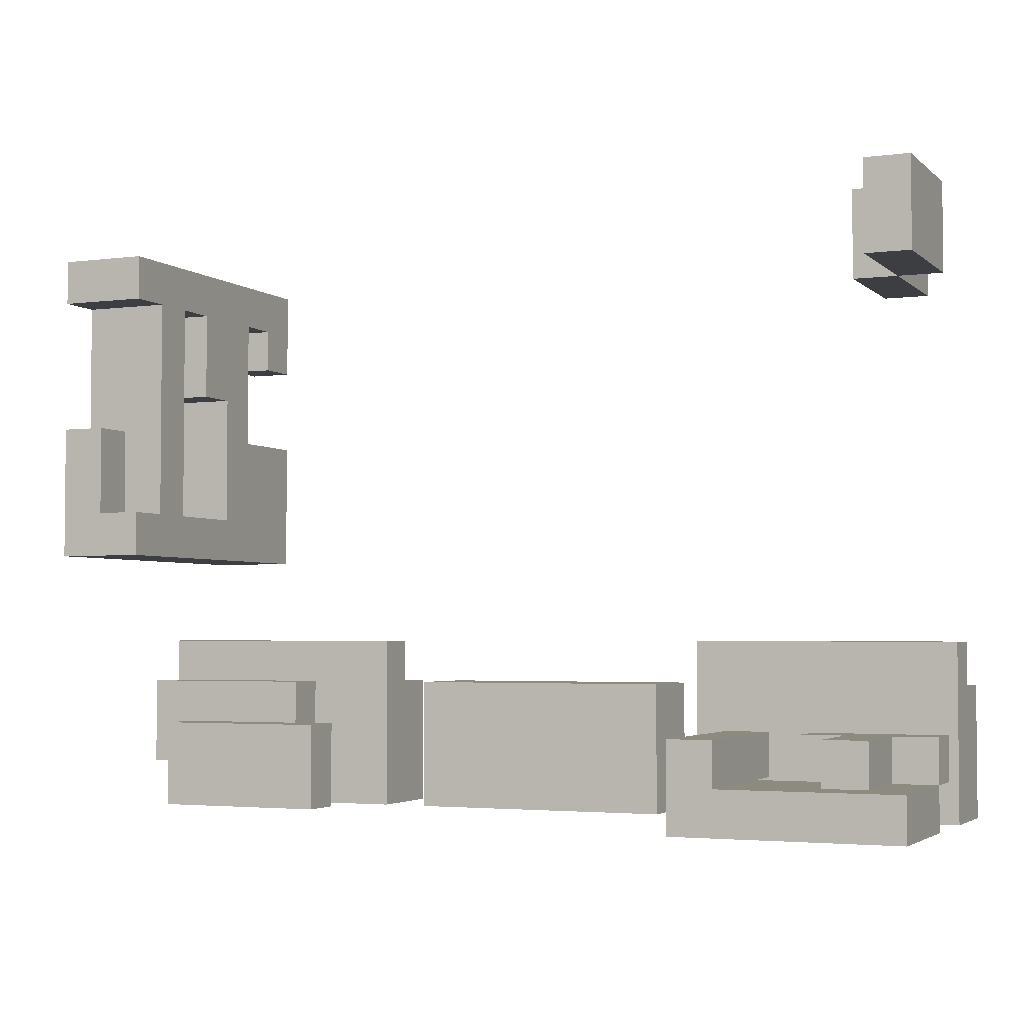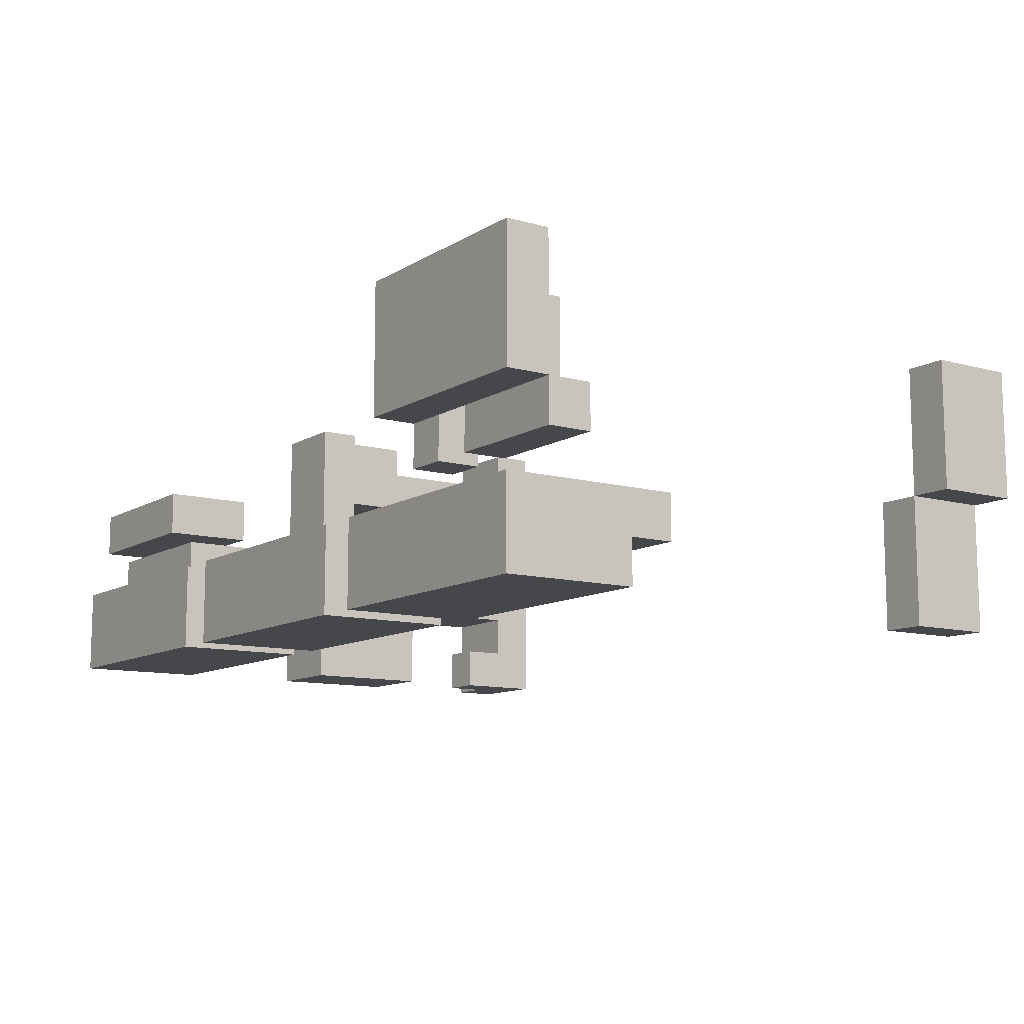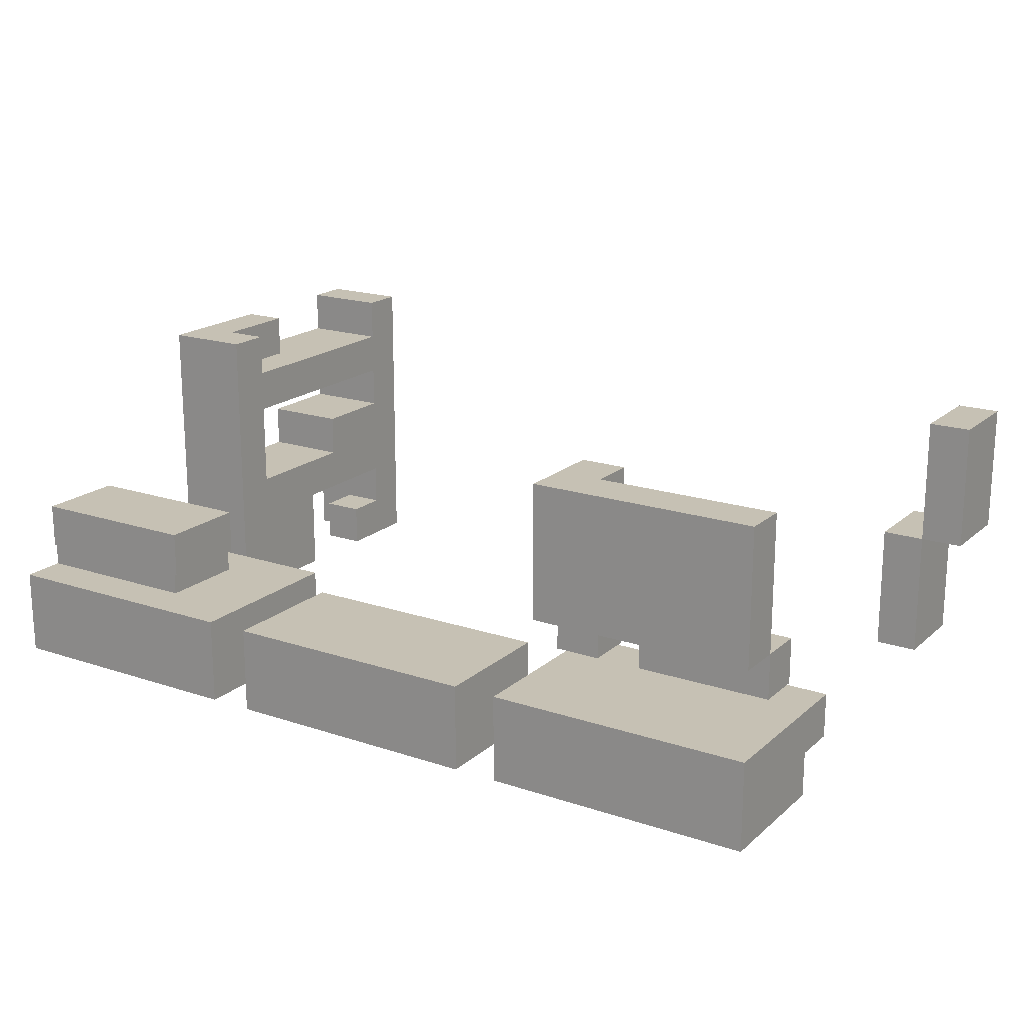
<metadata>
{"format":"obj","ext":"obj","renderer":"f3d","projection":"perspective","resolution":1024,"background":"white","views":[{"elev":-3.3,"azim":-156.4,"up":"+Z"},{"elev":-10.8,"azim":-124.5,"up":"+Y"},{"elev":18.6,"azim":-147.4,"up":"+Y"}]}
</metadata>
<code>
o
v -0.5 0.1 -0.7
v -0.5 0.1 -1
v -0.5 0.2 -0.6
v -0.5 0.2 -0.7
v -0.5 0.2 -1
v -0.5 0.3 -0.6
v -0.5 0.3 -1
v -0.5 0.4 0.4
v -0.5 0.4 0.2
v -0.5 0.4 -0.8
v -0.5 0.4 -0.9
v -0.5 0.5 -0.8
v -0.5 0.5 -0.9
v -0.5 0.5 -1
v -0.5 0.7 0.4
v -0.5 0.7 0.2
v -0.5 0.8 -0.9
v -0.5 0.8 -1
v -0.4 0.1 0.4
v -0.4 0.1 0.2
v -0.4 0.4 0.4
v -0.4 0.4 0.2
v -0.4 0.5 -0.8
v -0.4 0.5 -0.9
v -0.4 0.7 -0.8
v -0.4 0.7 -0.9
v -0.1 0.4 -0.8
v -0.1 0.4 -0.9
v -0.1 0.5 -0.9
v -0.1 0.7 -0.8
v -0.1 0.7 -0.9
v -0.1 0.8 -0.8
v -0.1 0.8 -0.9
v 0.2 0.1 -0.7
v 0.2 0.1 -1
v 0.2 0.3 -0.7
v 0.2 0.3 -1
v 0.9 0.1 -0.7
v 0.9 0.1 -1
v 0.9 0.2 -0.6
v 0.9 0.2 -0.7
v 0.9 0.2 -1
v 0.9 0.3 -0.6
v 0.9 0.3 -1
v 1 0.4 -0.8
v 1 0.4 -1
v 1 0.5 -0.8
v 1 0.5 -1
v 1.1 0.3 -0.7
v 1.1 0.3 -0.9
v 1.1 0.4 -0.7
v 1.1 0.4 -0.8
v 1.1 0.4 -0.9
v 1.3 0.1 0.3
v 1.3 0.1 0.2
v 1.3 0.1 0.1
v 1.3 0.1 -0.1
v 1.3 0.1 -0.3
v 1.3 0.1 -0.4
v 1.3 0.2 0.2
v 1.3 0.2 0.1
v 1.3 0.3 0.2
v 1.3 0.3 -0.1
v 1.3 0.3 -0.3
v 1.3 0.4 0.2
v 1.3 0.4 0
v 1.3 0.4 -0.3
v 1.3 0.5 0.2
v 1.3 0.5 0
v 1.3 0.6 0.2
v 1.3 0.6 -0.3
v 1.3 0.7 0.2
v 1.3 0.7 -0.3
v 1.3 0.8 0.3
v 1.3 0.8 0.2
v 1.3 0.8 -0.3
v 1.3 0.8 -0.4
v 1.4 0.7 -0.1
v 1.4 0.7 -0.3
v 1.4 0.8 -0.1
v 1.4 0.8 -0.3
v -0.4 0.4 0.4
v -0.4 0.4 0.2
v -0.4 0.7 0.4
v -0.4 0.7 0.2
v -0.3 0.1 0.4
v -0.3 0.1 0.2
v -0.3 0.4 0.4
v -0.3 0.4 0.2
v -0.3 0.5 -0.8
v -0.3 0.5 -0.9
v -0.3 0.7 -0.8
v -0.3 0.7 -0.9
v -0.2 0.4 -0.8
v -0.2 0.4 -0.9
v -0.2 0.5 -0.8
v -0.2 0.5 -0.9
v 0 0.4 -0.8
v 0 0.4 -0.9
v 0 0.5 -0.9
v 0 0.5 -1
v 0 0.7 -0.8
v 0 0.7 -0.9
v 0 0.8 -0.8
v 0 0.8 -0.9
v 0 0.8 -1
v 0.1 0.1 -0.7
v 0.1 0.1 -1
v 0.1 0.2 -0.6
v 0.1 0.2 -0.7
v 0.1 0.2 -1
v 0.1 0.3 -0.6
v 0.1 0.3 -1
v 0.8 0.1 -0.7
v 0.8 0.1 -1
v 0.8 0.3 -0.7
v 0.8 0.3 -1
v 1.4 0.1 0.2
v 1.4 0.1 0.1
v 1.4 0.2 0.2
v 1.4 0.2 0.1
v 1.4 0.4 -0.8
v 1.4 0.4 -0.9
v 1.4 0.4 -1
v 1.4 0.5 -0.8
v 1.4 0.5 -1
v 1.5 0.1 0.3
v 1.5 0.1 0.2
v 1.5 0.1 -0.1
v 1.5 0.1 -0.3
v 1.5 0.1 -0.4
v 1.5 0.1 -0.7
v 1.5 0.1 -1
v 1.5 0.2 -0.6
v 1.5 0.2 -0.7
v 1.5 0.2 -1
v 1.5 0.3 0.2
v 1.5 0.3 -0.1
v 1.5 0.3 -0.3
v 1.5 0.3 -0.6
v 1.5 0.3 -0.7
v 1.5 0.3 -0.9
v 1.5 0.3 -1
v 1.5 0.4 0.2
v 1.5 0.4 0
v 1.5 0.4 -0.3
v 1.5 0.4 -0.7
v 1.5 0.4 -0.9
v 1.5 0.5 0.2
v 1.5 0.5 0
v 1.5 0.6 0.2
v 1.5 0.6 -0.3
v 1.5 0.7 0.2
v 1.5 0.7 -0.1
v 1.5 0.7 -0.3
v 1.5 0.8 0.3
v 1.5 0.8 0.2
v 1.5 0.8 -0.1
v 1.5 0.8 -0.3
v 1.5 0.8 -0.4
v -0.5 0.4 0.4
v -0.5 0.7 0.4
v -0.4 0.1 0.4
v -0.4 0.4 0.4
v -0.4 0.7 0.4
v -0.3 0.1 0.4
v -0.3 0.4 0.4
v 1.3 0.1 0.3
v 1.3 0.8 0.3
v 1.5 0.1 0.3
v 1.5 0.8 0.3
v 1.3 0.1 -0.1
v 1.3 0.3 -0.1
v 1.4 0.7 -0.1
v 1.4 0.8 -0.1
v 1.5 0.1 -0.1
v 1.5 0.3 -0.1
v 1.5 0.7 -0.1
v 1.5 0.8 -0.1
v 1.3 0.4 -0.3
v 1.3 0.6 -0.3
v 1.3 0.7 -0.3
v 1.3 0.8 -0.3
v 1.4 0.7 -0.3
v 1.4 0.8 -0.3
v 1.5 0.4 -0.3
v 1.5 0.6 -0.3
v -0.5 0.2 -0.6
v -0.5 0.3 -0.6
v 0.1 0.2 -0.6
v 0.1 0.3 -0.6
v 0.9 0.2 -0.6
v 0.9 0.3 -0.6
v 1.5 0.2 -0.6
v 1.5 0.3 -0.6
v -0.5 0.1 -0.7
v -0.5 0.2 -0.7
v 0.1 0.1 -0.7
v 0.1 0.2 -0.7
v 0.2 0.1 -0.7
v 0.2 0.3 -0.7
v 0.8 0.1 -0.7
v 0.8 0.3 -0.7
v 0.9 0.1 -0.7
v 0.9 0.2 -0.7
v 1.1 0.3 -0.7
v 1.1 0.4 -0.7
v 1.5 0.1 -0.7
v 1.5 0.2 -0.7
v 1.5 0.3 -0.7
v 1.5 0.4 -0.7
v -0.5 0.4 -0.8
v -0.5 0.5 -0.8
v -0.4 0.5 -0.8
v -0.4 0.7 -0.8
v -0.3 0.5 -0.8
v -0.3 0.7 -0.8
v -0.2 0.4 -0.8
v -0.2 0.5 -0.8
v -0.1 0.4 -0.8
v -0.1 0.7 -0.8
v -0.1 0.8 -0.8
v 0 0.4 -0.8
v 0 0.7 -0.8
v 0 0.8 -0.8
v 1 0.4 -0.8
v 1 0.5 -0.8
v 1.1 0.4 -0.8
v 1.4 0.4 -0.8
v 1.4 0.5 -0.8
v -0.5 0.5 -0.9
v -0.5 0.8 -0.9
v -0.4 0.5 -0.9
v -0.4 0.7 -0.9
v -0.3 0.5 -0.9
v -0.3 0.7 -0.9
v -0.2 0.5 -0.9
v -0.1 0.5 -0.9
v -0.1 0.7 -0.9
v -0.1 0.8 -0.9
v -0.5 0.4 0.2
v -0.5 0.7 0.2
v -0.4 0.1 0.2
v -0.4 0.4 0.2
v -0.4 0.7 0.2
v -0.3 0.1 0.2
v -0.3 0.4 0.2
v 1.3 0.2 0.2
v 1.3 0.3 0.2
v 1.3 0.5 0.2
v 1.3 0.6 0.2
v 1.3 0.7 0.2
v 1.3 0.8 0.2
v 1.4 0.1 0.2
v 1.4 0.2 0.2
v 1.5 0.1 0.2
v 1.5 0.3 0.2
v 1.5 0.5 0.2
v 1.5 0.6 0.2
v 1.5 0.7 0.2
v 1.5 0.8 0.2
v 1.3 0.1 0.1
v 1.3 0.2 0.1
v 1.4 0.1 0.1
v 1.4 0.2 0.1
v 1.3 0.4 0
v 1.3 0.5 0
v 1.5 0.4 0
v 1.5 0.5 0
v 1.3 0.1 -0.4
v 1.3 0.8 -0.4
v 1.5 0.1 -0.4
v 1.5 0.8 -0.4
v -0.5 0.4 -0.9
v -0.5 0.5 -0.9
v -0.2 0.4 -0.9
v -0.2 0.5 -0.9
v -0.1 0.4 -0.9
v -0.1 0.5 -0.9
v 0 0.4 -0.9
v 0 0.5 -0.9
v 1.1 0.3 -0.9
v 1.1 0.4 -0.9
v 1.4 0.4 -0.9
v 1.5 0.3 -0.9
v 1.5 0.4 -0.9
v -0.5 0.1 -1
v -0.5 0.2 -1
v -0.5 0.3 -1
v -0.5 0.5 -1
v -0.5 0.8 -1
v 0 0.5 -1
v 0 0.8 -1
v 0.1 0.1 -1
v 0.1 0.2 -1
v 0.1 0.3 -1
v 0.2 0.1 -1
v 0.2 0.3 -1
v 0.3 0.2 -1
v 0.3 0.3 -1
v 0.4 0.2 -1
v 0.4 0.3 -1
v 0.5 0.2 -1
v 0.5 0.3 -1
v 0.6 0.2 -1
v 0.6 0.3 -1
v 0.7 0.2 -1
v 0.7 0.3 -1
v 0.8 0.1 -1
v 0.8 0.3 -1
v 0.9 0.1 -1
v 0.9 0.2 -1
v 0.9 0.3 -1
v 1 0.4 -1
v 1 0.5 -1
v 1.4 0.4 -1
v 1.4 0.5 -1
v 1.5 0.1 -1
v 1.5 0.2 -1
v 1.5 0.3 -1
v -0.4 0.1 0.4
v -0.3 0.1 0.4
v 1.3 0.1 0.3
v 1.5 0.1 0.3
v -0.4 0.1 0.2
v -0.3 0.1 0.2
v 1.3 0.1 0.2
v 1.4 0.1 0.2
v 1.5 0.1 0.2
v 1.3 0.1 0.1
v 1.4 0.1 0.1
v 1.3 0.1 -0.1
v 1.5 0.1 -0.1
v 1.3 0.1 -0.3
v 1.5 0.1 -0.3
v 1.3 0.1 -0.4
v 1.5 0.1 -0.4
v -0.5 0.1 -0.7
v 0.1 0.1 -0.7
v 0.2 0.1 -0.7
v 0.8 0.1 -0.7
v 0.9 0.1 -0.7
v 1.5 0.1 -0.7
v -0.5 0.1 -1
v 0.1 0.1 -1
v 0.2 0.1 -1
v 0.8 0.1 -1
v 0.9 0.1 -1
v 1.5 0.1 -1
v -0.5 0.2 -0.6
v 0.1 0.2 -0.6
v 0.9 0.2 -0.6
v 1.5 0.2 -0.6
v -0.5 0.2 -0.7
v 0.1 0.2 -0.7
v 0.9 0.2 -0.7
v 1.5 0.2 -0.7
v 1.3 0.3 0.2
v 1.5 0.3 0.2
v 1.3 0.3 -0.1
v 1.5 0.3 -0.1
v -0.5 0.4 0.4
v -0.4 0.4 0.4
v -0.5 0.4 0.2
v -0.4 0.4 0.2
v -0.5 0.4 -0.8
v -0.2 0.4 -0.8
v -0.1 0.4 -0.8
v 0 0.4 -0.8
v 1 0.4 -0.8
v 1.1 0.4 -0.8
v -0.5 0.4 -0.9
v -0.2 0.4 -0.9
v -0.1 0.4 -0.9
v 0 0.4 -0.9
v 1.1 0.4 -0.9
v 1.4 0.4 -0.9
v 1 0.4 -1
v 1.4 0.4 -1
v -0.5 0.5 -0.9
v -0.2 0.5 -0.9
v -0.1 0.5 -0.9
v 0 0.5 -0.9
v -0.5 0.5 -1
v 0 0.5 -1
v 1.3 0.6 0.2
v 1.5 0.6 0.2
v 1.3 0.6 -0.3
v 1.5 0.6 -0.3
v 1.3 0.2 0.2
v 1.4 0.2 0.2
v 1.3 0.2 0.1
v 1.4 0.2 0.1
v -0.5 0.3 -0.6
v 0.1 0.3 -0.6
v 0.9 0.3 -0.6
v 1.5 0.3 -0.6
v 0.2 0.3 -0.7
v 0.8 0.3 -0.7
v 1.1 0.3 -0.7
v 1.5 0.3 -0.7
v 0.3 0.3 -0.8
v 0.4 0.3 -0.8
v 0.5 0.3 -0.8
v 0.6 0.3 -0.8
v 0.7 0.3 -0.8
v 0.3 0.3 -0.9
v 0.4 0.3 -0.9
v 0.5 0.3 -0.9
v 0.6 0.3 -0.9
v 0.7 0.3 -0.9
v 1.1 0.3 -0.9
v 1.5 0.3 -0.9
v -0.5 0.3 -1
v 0.1 0.3 -1
v 0.2 0.3 -1
v 0.3 0.3 -1
v 0.4 0.3 -1
v 0.5 0.3 -1
v 0.6 0.3 -1
v 0.7 0.3 -1
v 0.8 0.3 -1
v 0.9 0.3 -1
v 1.5 0.3 -1
v -0.4 0.4 0.4
v -0.3 0.4 0.4
v -0.4 0.4 0.2
v -0.3 0.4 0.2
v 1.3 0.4 0
v 1.5 0.4 0
v 1.3 0.4 -0.3
v 1.5 0.4 -0.3
v 1.1 0.4 -0.7
v 1.5 0.4 -0.7
v 1.1 0.4 -0.8
v 1.4 0.4 -0.8
v 1.4 0.4 -0.9
v 1.5 0.4 -0.9
v 1.3 0.5 0.2
v 1.5 0.5 0.2
v 1.3 0.5 0
v 1.5 0.5 0
v -0.5 0.5 -0.8
v -0.4 0.5 -0.8
v -0.3 0.5 -0.8
v -0.2 0.5 -0.8
v 1 0.5 -0.8
v 1.4 0.5 -0.8
v -0.5 0.5 -0.9
v -0.4 0.5 -0.9
v -0.3 0.5 -0.9
v -0.2 0.5 -0.9
v 1 0.5 -1
v 1.4 0.5 -1
v -0.5 0.7 0.4
v -0.4 0.7 0.4
v -0.5 0.7 0.2
v -0.4 0.7 0.2
v 1.3 0.7 0.2
v 1.5 0.7 0.2
v 1.4 0.7 -0.1
v 1.5 0.7 -0.1
v 1.3 0.7 -0.3
v 1.4 0.7 -0.3
v -0.4 0.7 -0.8
v -0.3 0.7 -0.8
v -0.4 0.7 -0.9
v -0.3 0.7 -0.9
v 1.3 0.8 0.3
v 1.5 0.8 0.3
v 1.3 0.8 0.2
v 1.5 0.8 0.2
v 1.4 0.8 -0.1
v 1.5 0.8 -0.1
v 1.3 0.8 -0.3
v 1.4 0.8 -0.3
v 1.5 0.8 -0.3
v 1.3 0.8 -0.4
v 1.5 0.8 -0.4
v -0.1 0.8 -0.8
v 0 0.8 -0.8
v -0.5 0.8 -0.9
v -0.1 0.8 -0.9
v 0 0.8 -0.9
v -0.5 0.8 -1
v 0 0.8 -1
f 4 2 1
f 5 2 4
f 6 4 3
f 6 5 4
f 7 5 6
f 12 11 10
f 13 11 12
f 15 9 8
f 16 9 15
f 17 14 13
f 18 14 17
f 21 20 19
f 22 20 21
f 25 24 23
f 26 24 25
f 29 28 27
f 30 29 27
f 31 29 30
f 32 31 30
f 33 31 32
f 36 35 34
f 37 35 36
f 41 39 38
f 42 39 41
f 43 41 40
f 43 42 41
f 44 42 43
f 47 46 45
f 48 46 47
f 51 50 49
f 52 50 51
f 53 50 52
f 60 55 54
f 60 56 55
f 61 56 60
f 62 60 54
f 63 58 57
f 64 59 58
f 64 58 63
f 65 63 62
f 65 62 54
f 65 64 63
f 66 64 65
f 67 59 64
f 67 64 66
f 68 66 65
f 68 65 54
f 69 66 68
f 70 68 54
f 71 59 67
f 72 70 54
f 72 71 70
f 73 59 71
f 73 71 72
f 74 72 54
f 75 72 74
f 76 59 73
f 77 59 76
f 80 79 78
f 81 79 80
f 82 83 84
f 84 83 85
f 86 87 88
f 88 87 89
f 90 91 92
f 92 91 93
f 94 95 96
f 96 95 97
f 98 99 100
f 98 100 102
f 100 101 103
f 102 100 103
f 102 103 104
f 103 101 105
f 104 103 105
f 105 101 106
f 107 108 110
f 110 108 111
f 109 110 112
f 110 111 112
f 112 111 113
f 114 115 116
f 116 115 117
f 118 119 120
f 120 119 121
f 122 123 125
f 123 124 125
f 125 124 126
f 132 133 135
f 135 133 136
f 127 128 137
f 129 130 138
f 130 131 139
f 138 130 139
f 134 135 140
f 135 136 140
f 140 136 141
f 141 136 142
f 142 136 143
f 127 137 144
f 137 138 144
f 138 139 144
f 144 139 145
f 139 131 146
f 145 139 146
f 141 142 147
f 147 142 148
f 144 145 149
f 127 144 149
f 149 145 150
f 127 149 151
f 146 131 152
f 127 151 153
f 151 152 153
f 153 152 154
f 152 131 155
f 154 152 155
f 127 153 156
f 156 153 157
f 154 155 158
f 155 131 159
f 158 155 159
f 159 131 160
f 164 162 161
f 165 162 164
f 166 164 163
f 167 164 166
f 170 169 168
f 171 169 170
f 176 173 172
f 177 173 176
f 178 175 174
f 179 175 178
f 184 183 182
f 185 183 184
f 186 181 180
f 187 181 186
f 190 189 188
f 191 189 190
f 194 193 192
f 195 193 194
f 198 197 196
f 199 197 198
f 202 201 200
f 203 201 202
f 208 205 204
f 209 205 208
f 210 207 206
f 211 207 210
f 214 213 212
f 216 214 212
f 216 215 214
f 217 215 216
f 218 216 212
f 219 216 218
f 223 221 220
f 224 222 221
f 224 221 223
f 225 222 224
f 228 227 226
f 229 227 228
f 230 227 229
f 233 232 231
f 234 232 233
f 236 232 234
f 237 236 235
f 238 236 237
f 239 232 236
f 239 236 238
f 240 232 239
f 241 242 244
f 244 242 245
f 243 244 246
f 246 244 247
f 248 249 255
f 254 255 256
f 255 249 257
f 256 255 257
f 250 251 258
f 258 251 259
f 252 253 260
f 260 253 261
f 262 263 264
f 264 263 265
f 266 267 268
f 268 267 269
f 270 271 272
f 272 271 273
f 274 275 276
f 276 275 277
f 278 279 280
f 280 279 281
f 282 283 284
f 282 284 285
f 285 284 286
f 290 291 292
f 292 291 293
f 287 288 294
f 288 289 295
f 294 288 295
f 295 289 296
f 297 298 299
f 299 298 300
f 297 299 301
f 299 300 301
f 301 300 302
f 297 301 303
f 301 302 303
f 303 302 304
f 297 303 305
f 303 304 305
f 305 304 306
f 297 305 307
f 305 306 307
f 307 306 308
f 297 307 309
f 307 308 309
f 309 308 310
f 314 315 316
f 316 315 317
f 311 312 318
f 312 313 319
f 318 312 319
f 319 313 320
f 325 322 321
f 326 322 325
f 327 324 323
f 328 324 327
f 329 324 328
f 330 328 327
f 331 328 330
f 334 333 332
f 335 333 334
f 336 335 334
f 337 335 336
f 344 339 338
f 345 339 344
f 346 341 340
f 347 341 346
f 348 343 342
f 349 343 348
f 354 351 350
f 355 351 354
f 356 353 352
f 357 353 356
f 360 359 358
f 361 359 360
f 364 363 362
f 365 363 364
f 372 367 366
f 373 367 372
f 374 369 368
f 375 369 374
f 376 371 370
f 378 377 376
f 378 376 370
f 379 377 378
f 384 381 380
f 384 383 382
f 384 382 381
f 385 383 384
f 388 387 386
f 389 387 388
f 390 391 392
f 392 391 393
f 396 397 400
f 400 397 401
f 398 399 402
f 402 399 403
f 403 399 404
f 404 399 405
f 405 399 406
f 398 402 407
f 402 403 407
f 403 404 408
f 407 403 408
f 404 405 409
f 408 404 409
f 405 406 410
f 409 405 410
f 406 399 411
f 410 406 411
f 396 400 412
f 394 395 414
f 414 395 415
f 398 407 416
f 407 408 417
f 416 407 417
f 408 409 418
f 417 408 418
f 409 410 419
f 418 409 419
f 410 411 420
f 419 410 420
f 411 399 421
f 420 411 421
f 421 399 422
f 412 413 423
f 396 412 423
f 423 413 424
f 425 426 427
f 427 426 428
f 429 430 431
f 431 430 432
f 433 434 435
f 435 434 436
f 436 434 437
f 437 434 438
f 439 440 441
f 441 440 442
f 443 444 449
f 449 444 450
f 445 446 451
f 451 446 452
f 447 448 453
f 453 448 454
f 455 456 457
f 457 456 458
f 459 460 461
f 461 460 462
f 459 461 463
f 463 461 464
f 465 466 467
f 467 466 468
f 469 470 471
f 471 470 472
f 473 474 476
f 476 474 477
f 475 476 478
f 476 477 478
f 478 477 479
f 480 481 483
f 483 481 484
f 482 483 485
f 483 484 485
f 485 484 486

</code>
